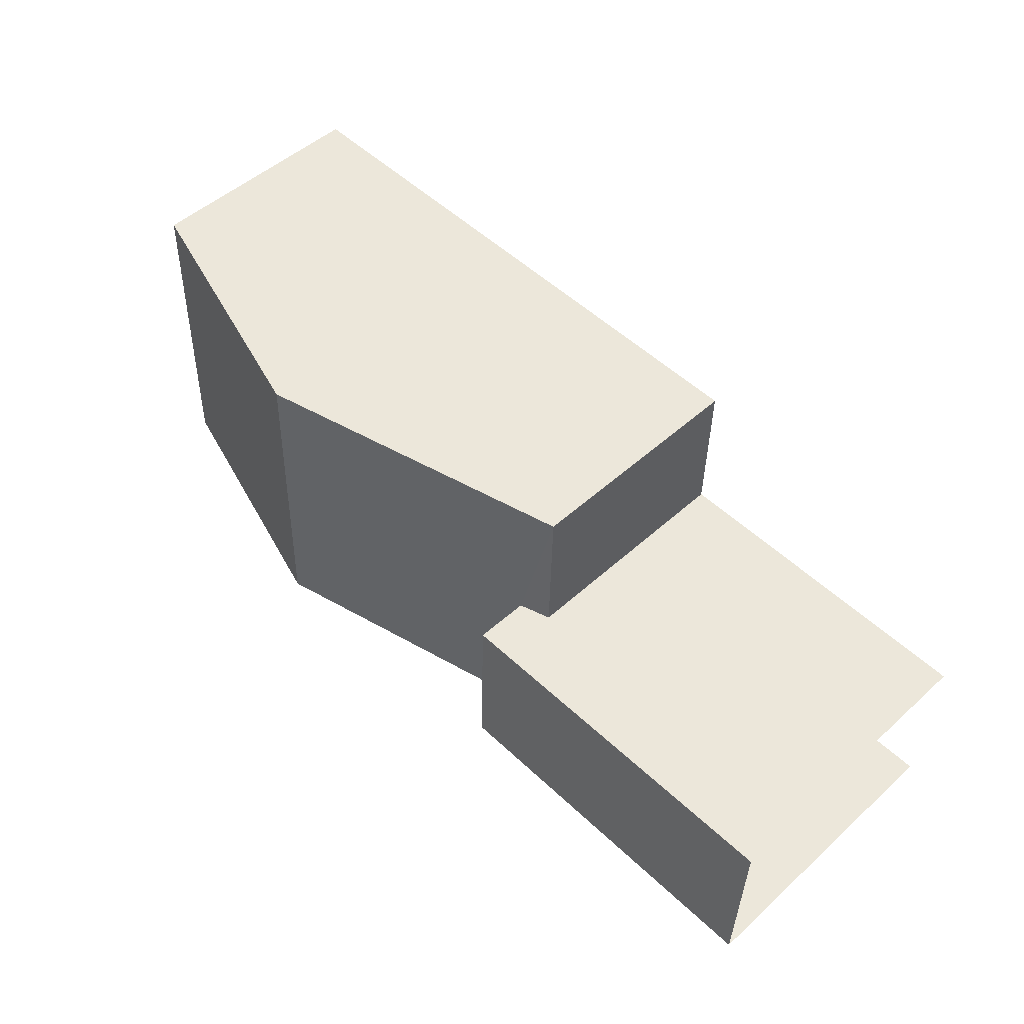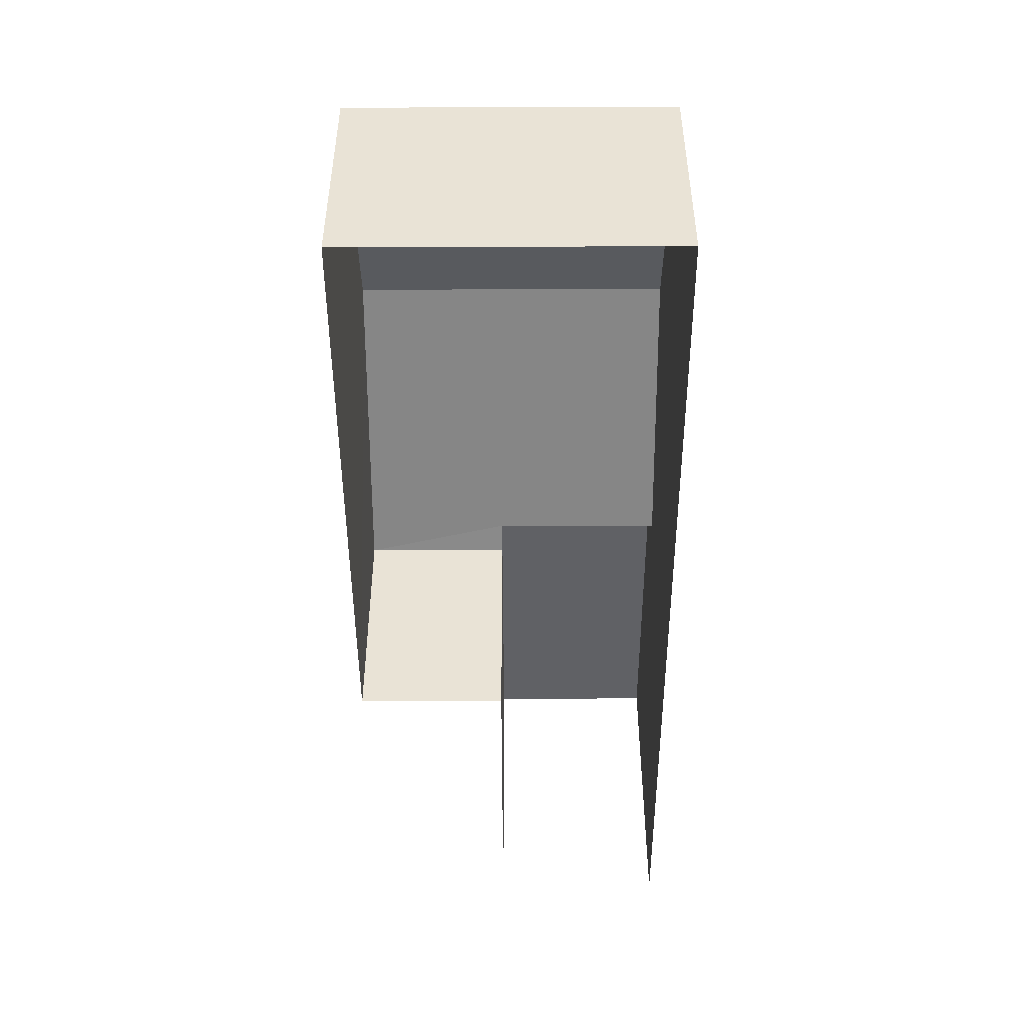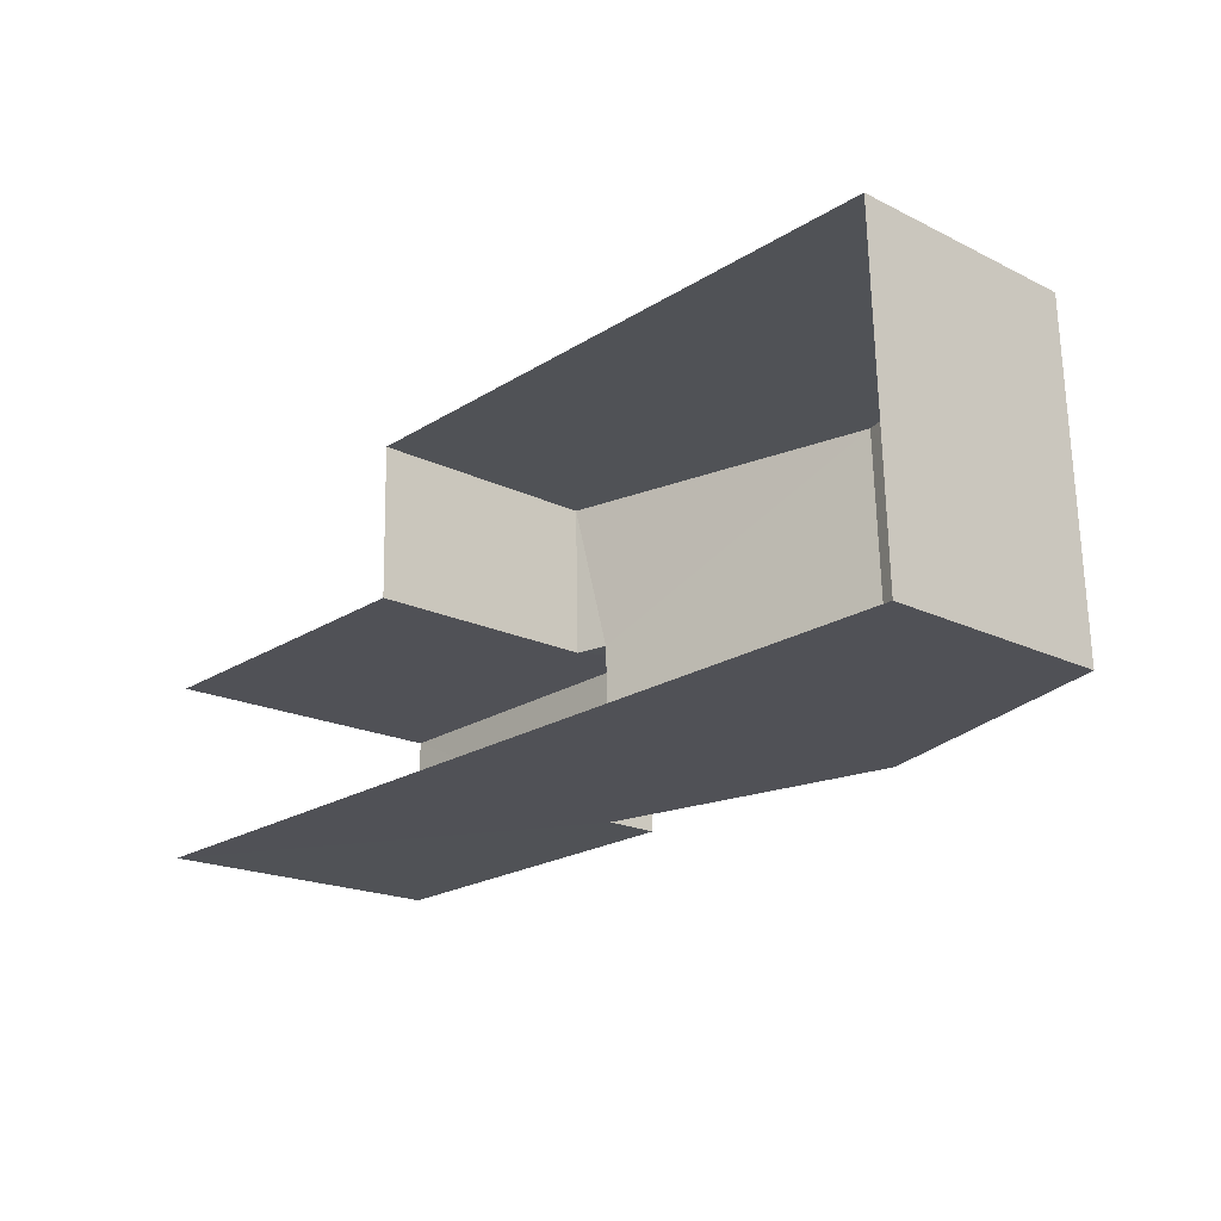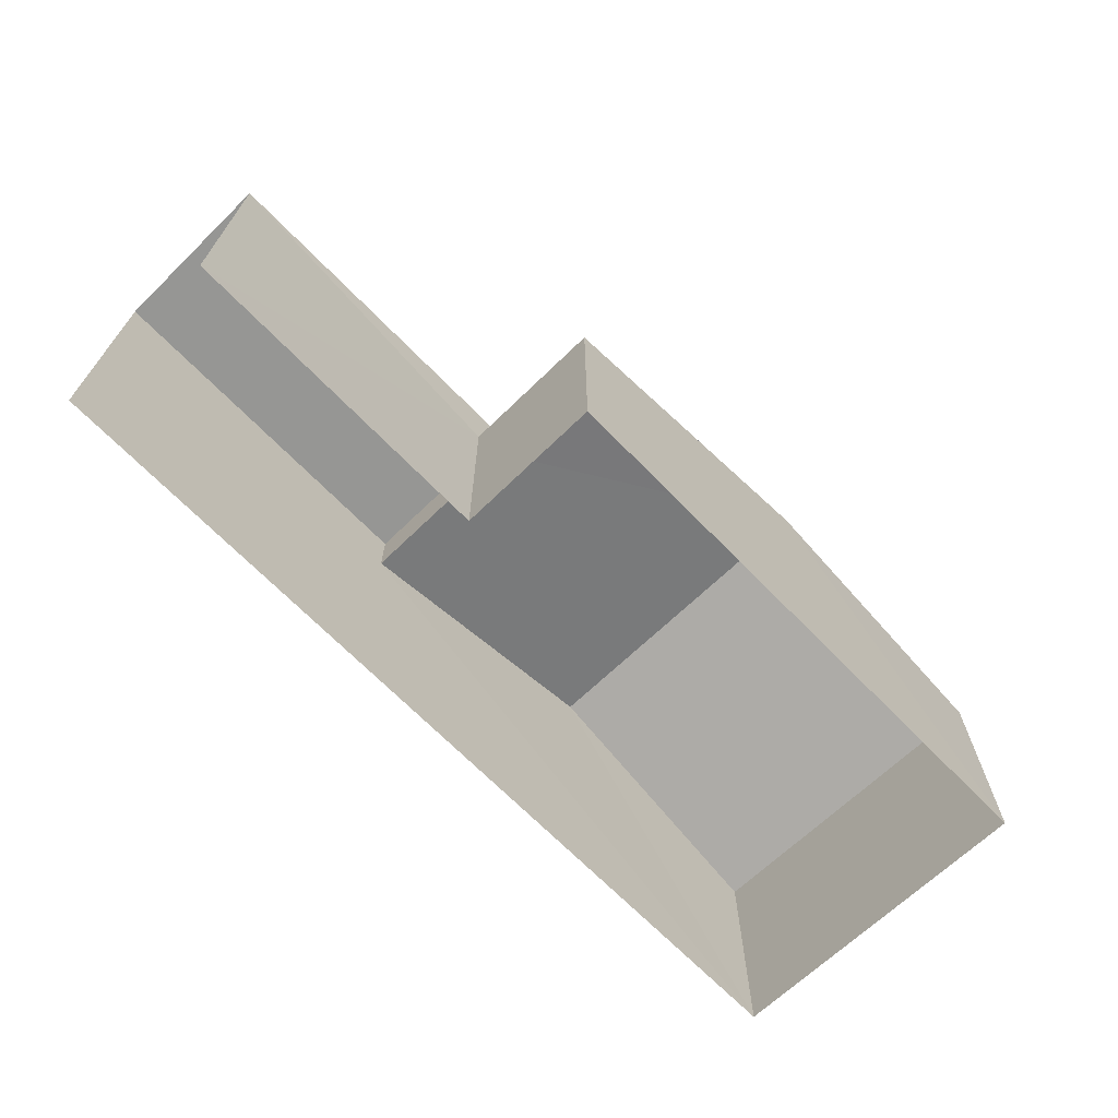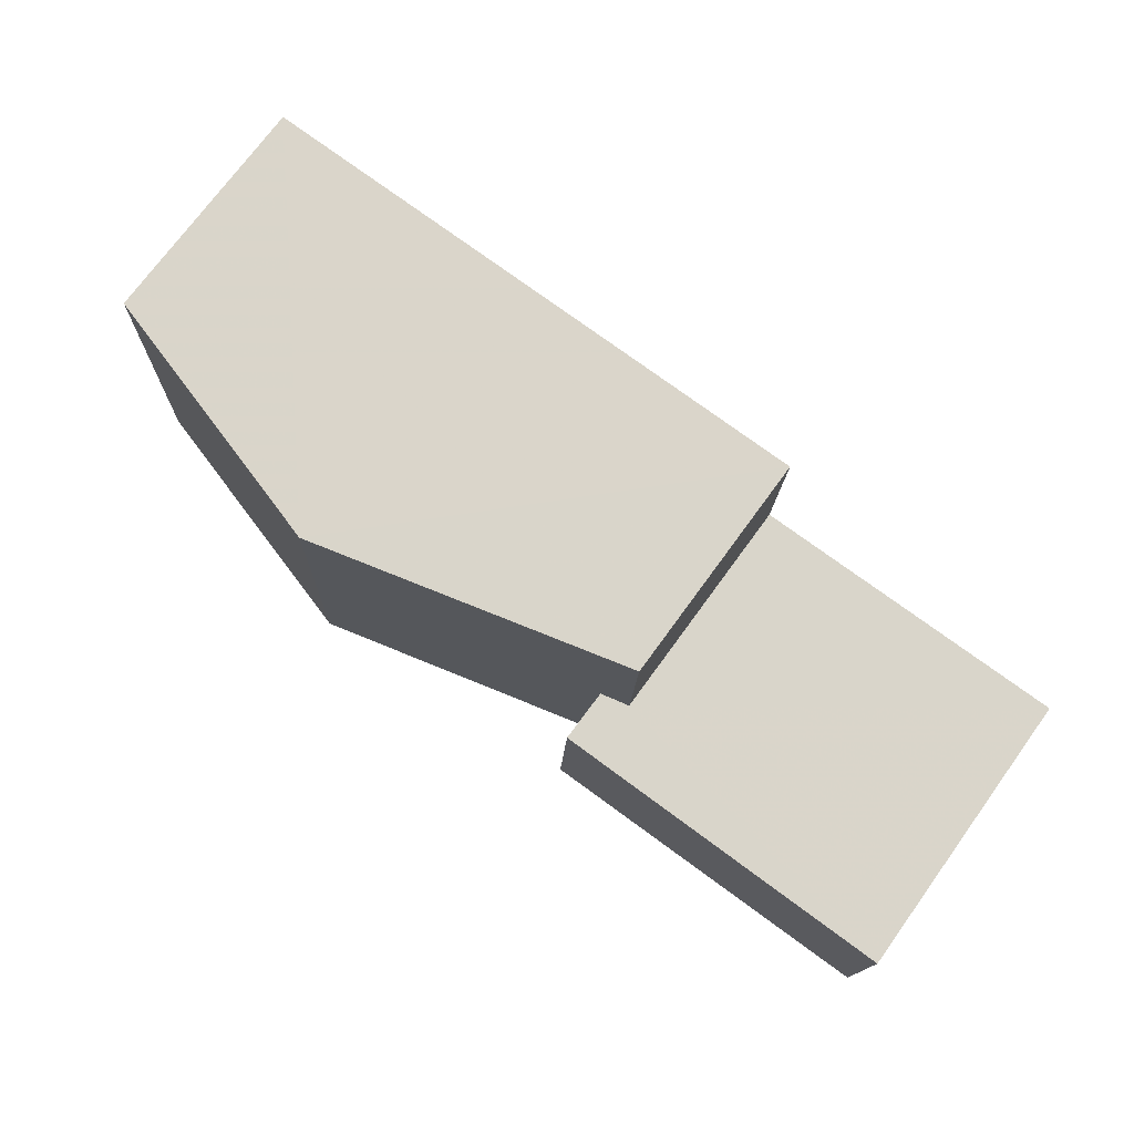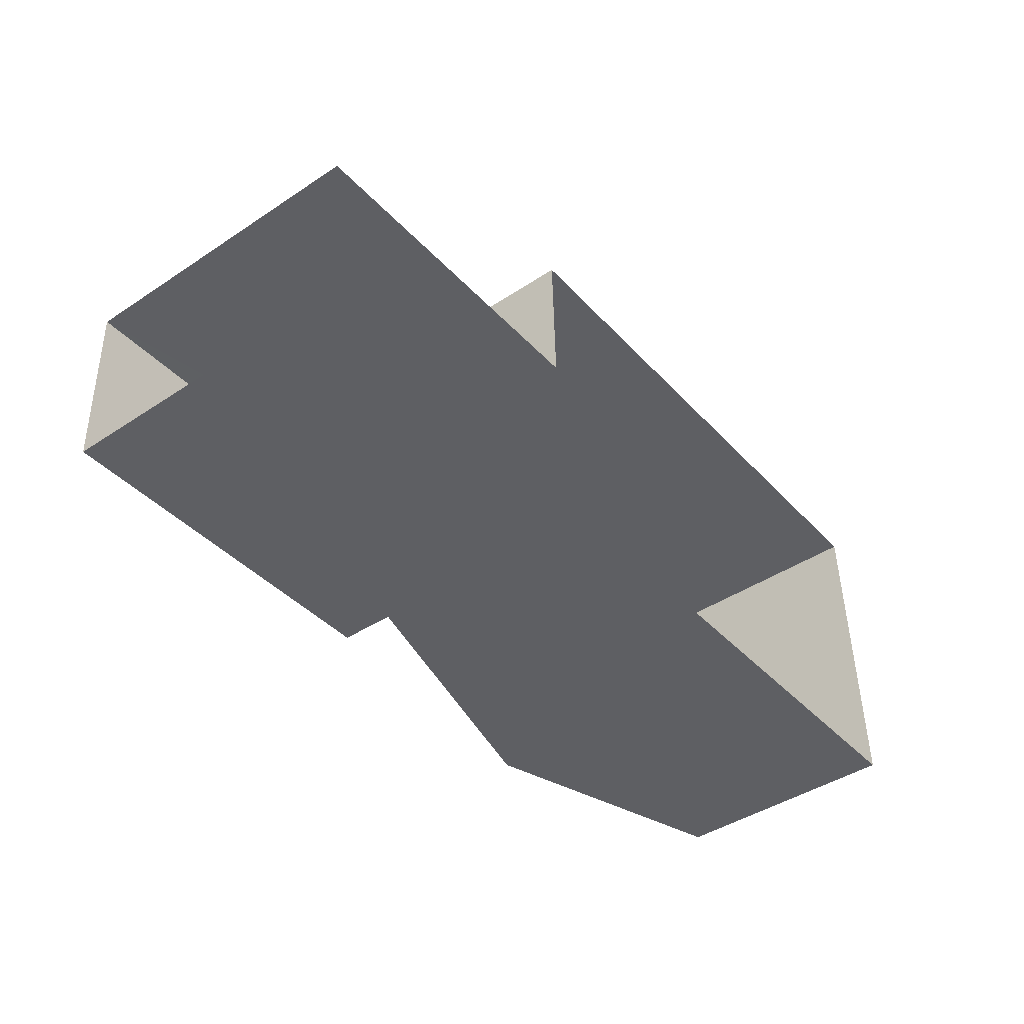
<metadata>
{"format":"obj","ext":"obj","renderer":"f3d","projection":"perspective","resolution":1024,"background":"white","views":[{"elev":49.9,"azim":45.1,"up":"+Y"},{"elev":-47.8,"azim":-91.8,"up":"+Z"},{"elev":-19.1,"azim":-132.8,"up":"+Y"},{"elev":-67.6,"azim":132.0,"up":"+Z"},{"elev":73.5,"azim":36.0,"up":"+Y"},{"elev":-43.2,"azim":128.1,"up":"+Y"}]}
</metadata>
<code>
v -3.724e+05 -1.044e+05 28.24
v -3.724e+05 -1.044e+05 28.24
v -3.724e+05 -1.044e+05 28.24
v -3.724e+05 -1.044e+05 28.24
v -3.724e+05 -1.044e+05 28.24
v -3.724e+05 -1.044e+05 28.24
v -3.724e+05 -1.044e+05 32.77
v -3.724e+05 -1.044e+05 32.77
v -3.724e+05 -1.044e+05 32.77
v -3.724e+05 -1.044e+05 32.77
v -3.724e+05 -1.044e+05 31.83
v -3.724e+05 -1.044e+05 31.83
v -3.724e+05 -1.044e+05 31.96
v -3.724e+05 -1.044e+05 33.05
v -3.724e+05 -1.044e+05 33.05
v -3.724e+05 -1.044e+05 31.96
v -3.724e+05 -1.044e+05 31.83
v -3.724e+05 -1.044e+05 31.83
f 1 2 3
f 2 4 3
f 3 5 6
f 3 4 5
f 10 2 1
f 7 10 1
f 7 8 9
f 10 7 9
f 11 12 13
f 12 14 13
f 13 15 16
f 13 14 15
f 14 17 15
f 14 18 17
f 11 6 12
f 11 3 6
f 10 16 2
f 2 16 4
f 4 15 17
f 9 16 10
f 4 16 15
f 13 9 8
f 13 16 9
f 12 6 14
f 6 5 14
f 5 18 14
f 17 5 4
f 17 18 5
f 1 11 7
f 7 11 8
f 1 3 11
f 8 11 13

</code>
